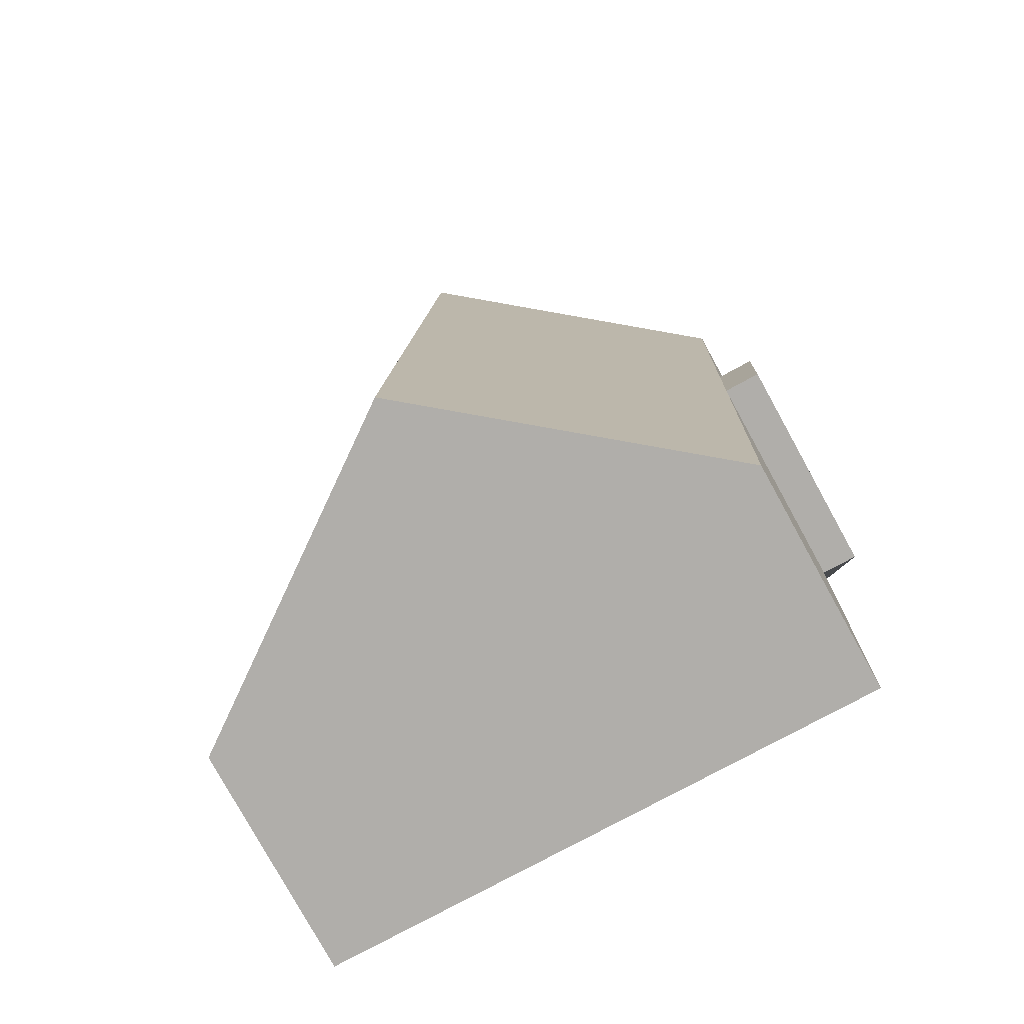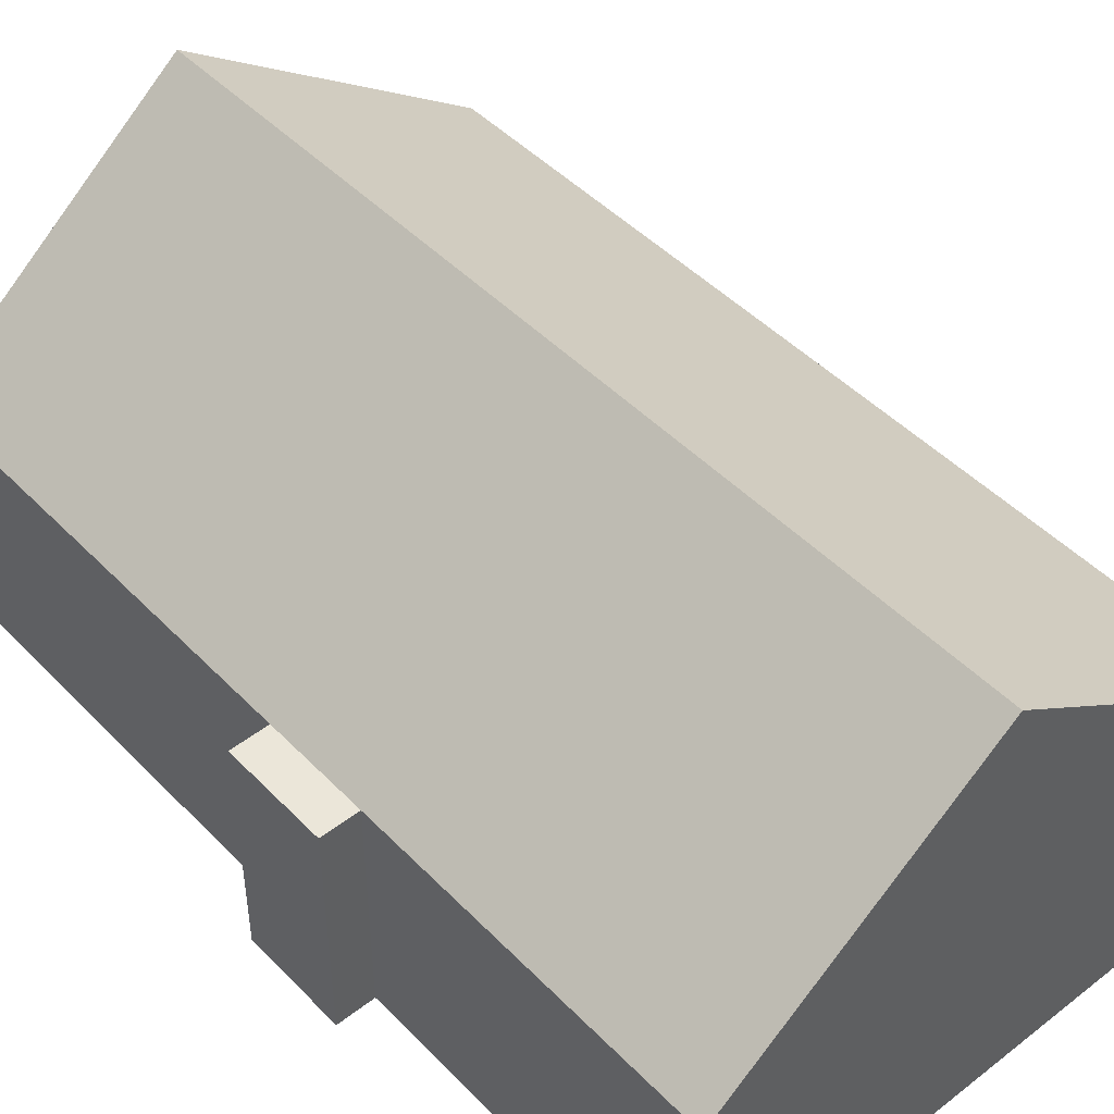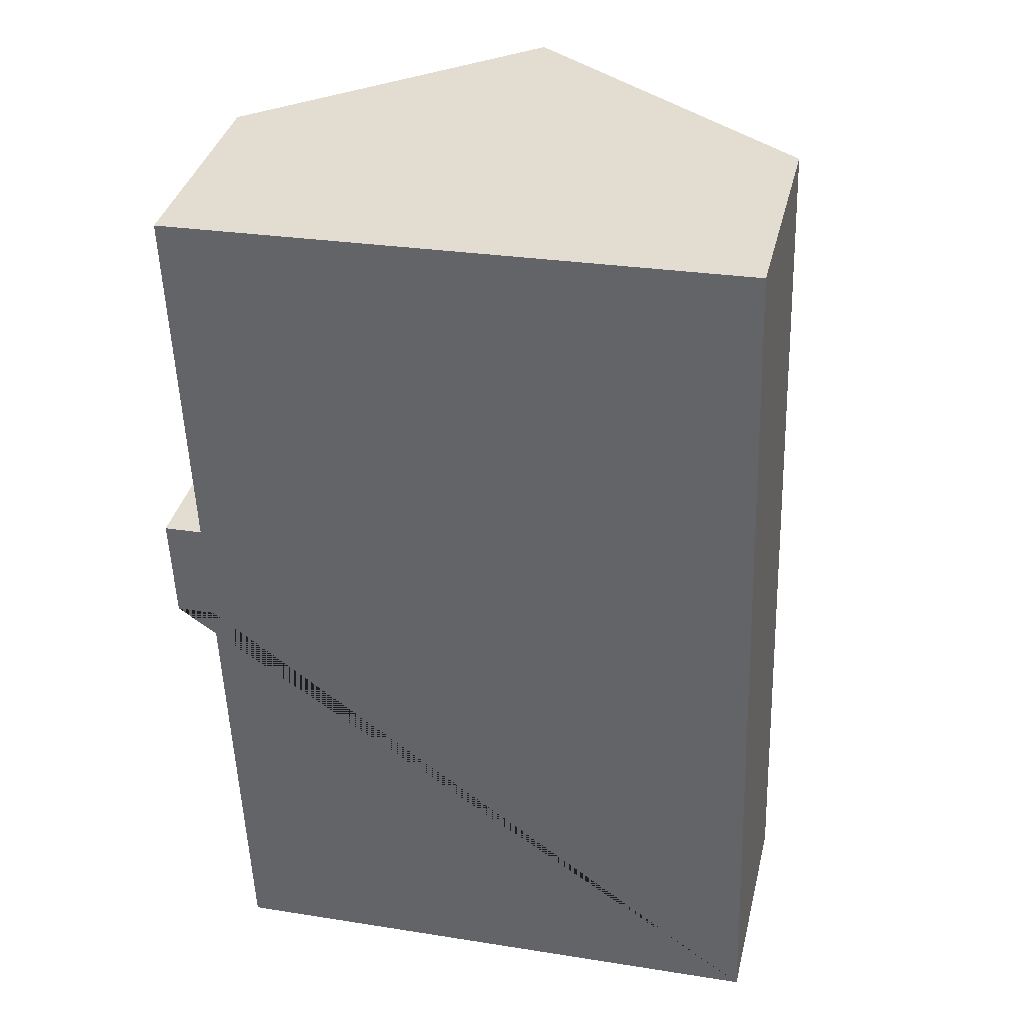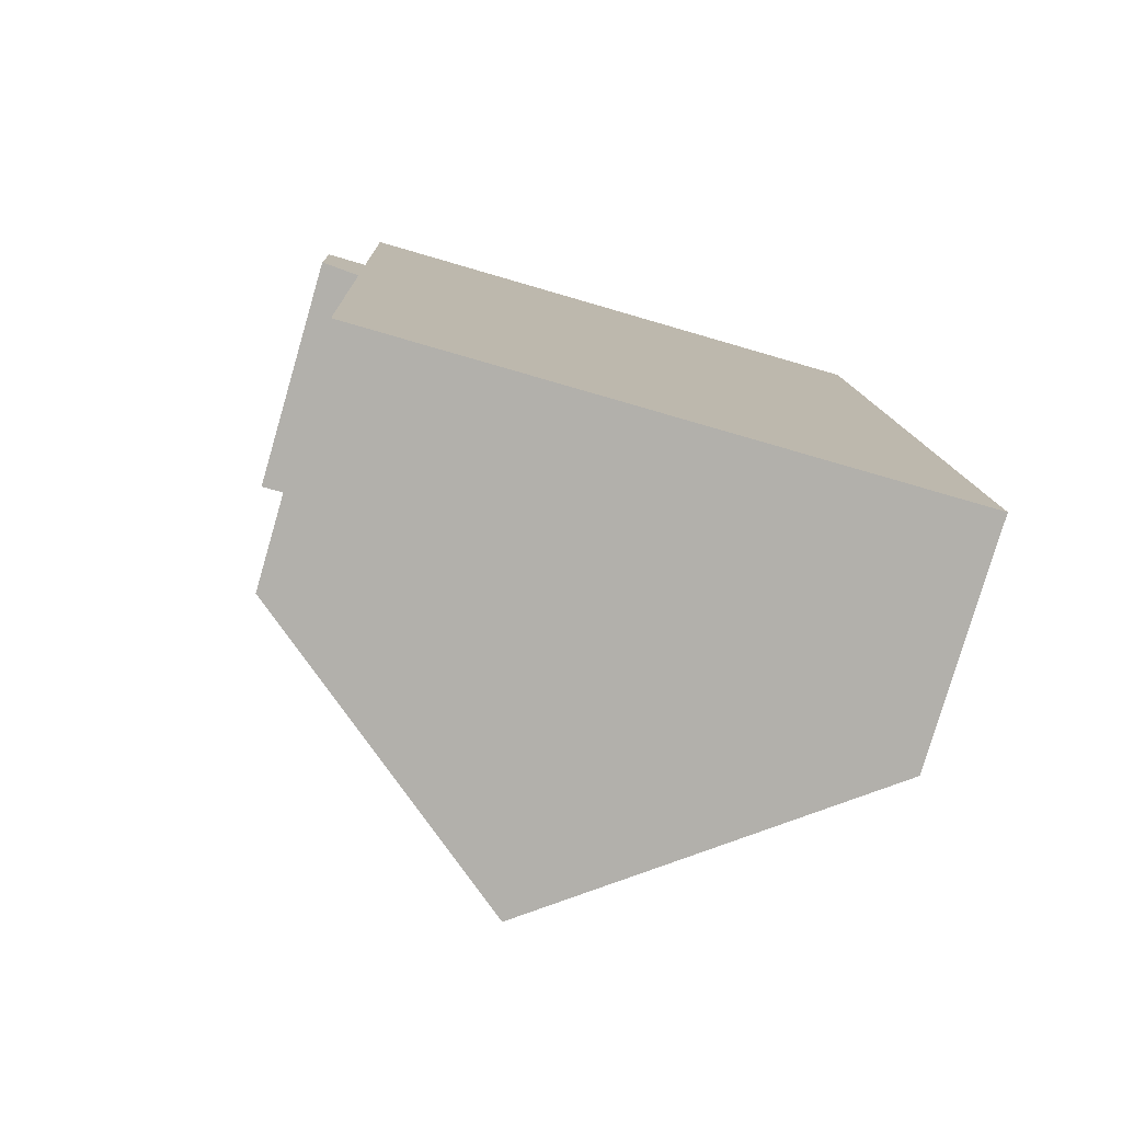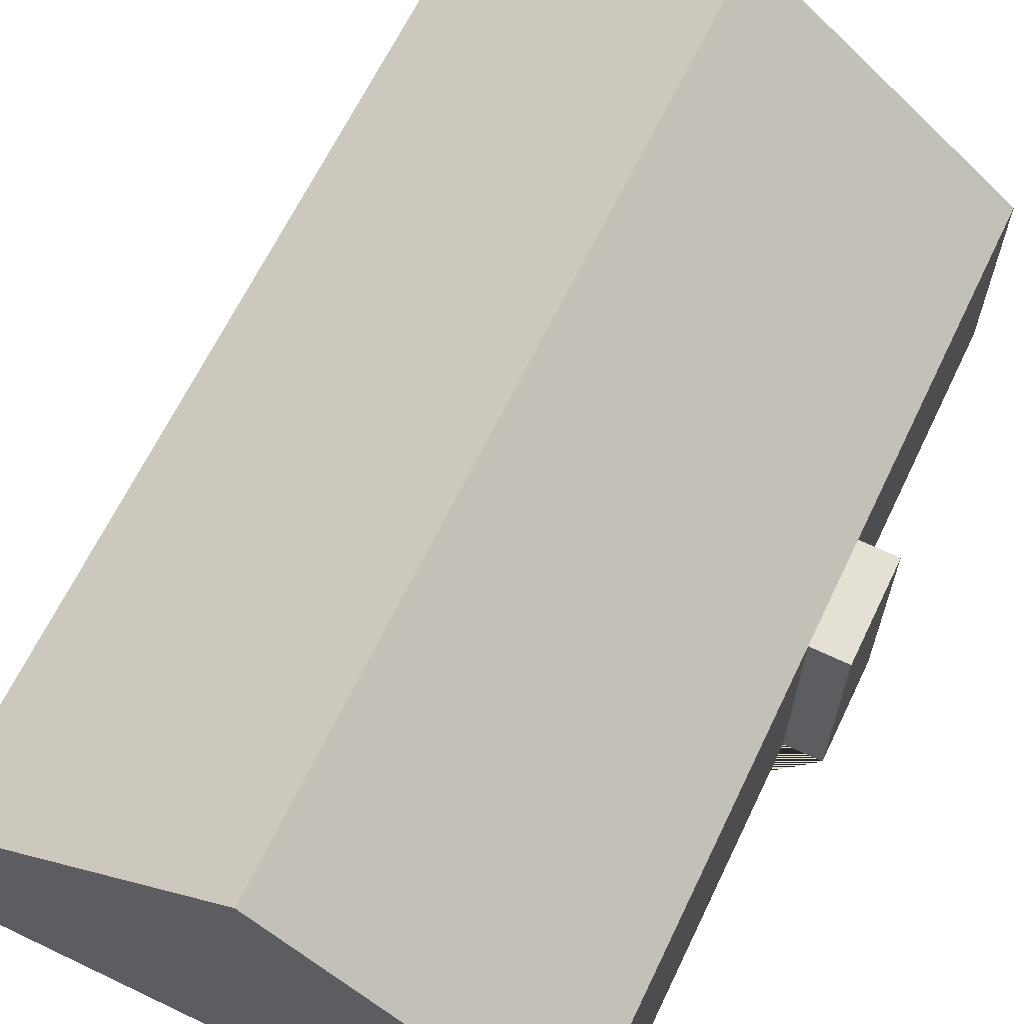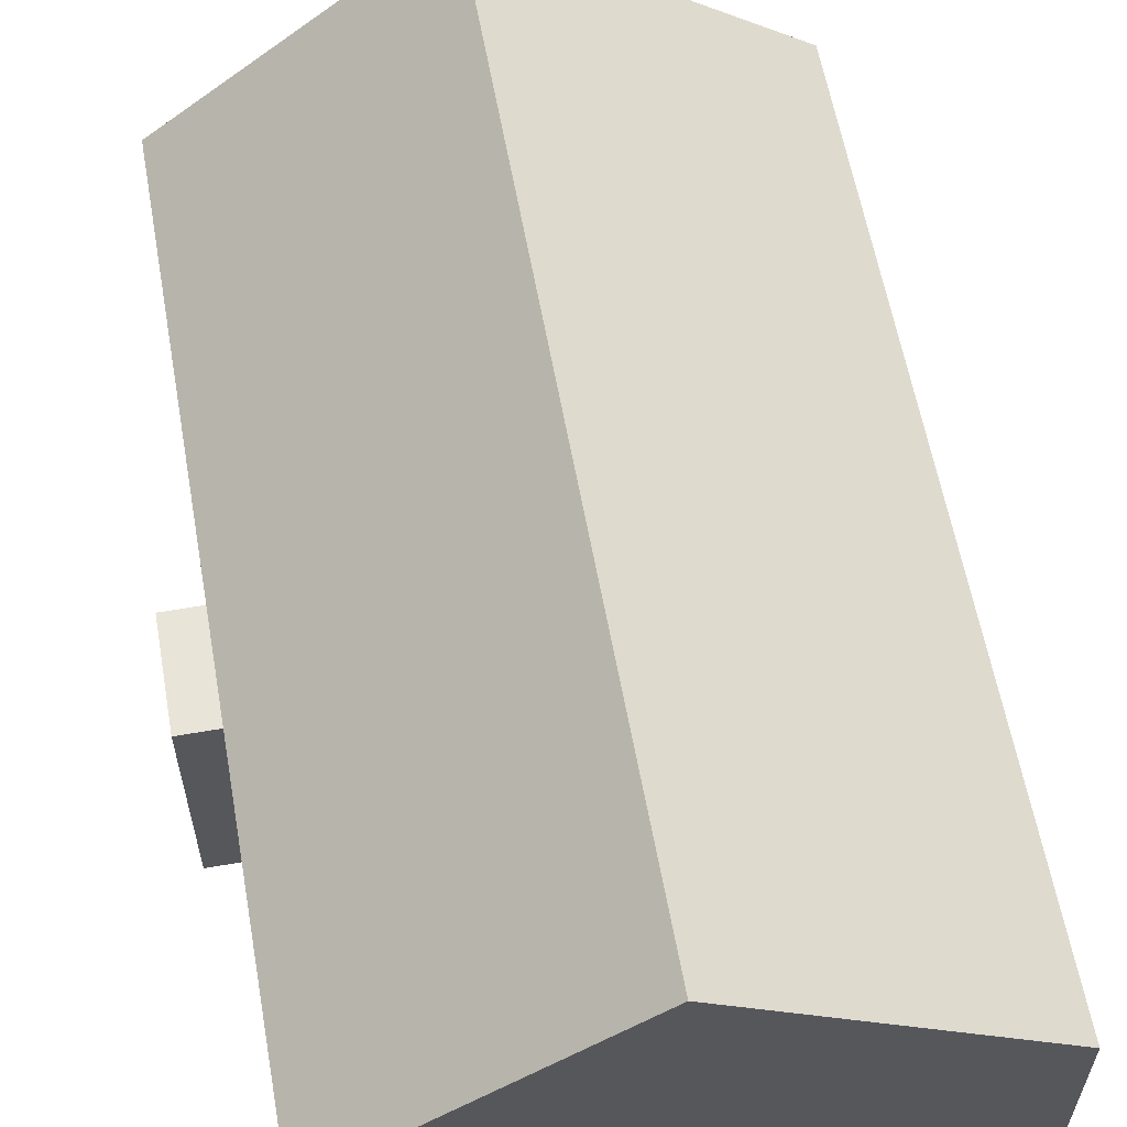
<metadata>
{"format":"obj","ext":"obj","renderer":"f3d","projection":"perspective","resolution":1024,"background":"white","views":[{"elev":-79.2,"azim":-151.1,"up":"+Z"},{"elev":47.1,"azim":-43.3,"up":"+Y"},{"elev":36.6,"azim":13.4,"up":"+Z"},{"elev":-78.9,"azim":-16.3,"up":"+Z"},{"elev":65.2,"azim":-156.4,"up":"+Y"},{"elev":59.8,"azim":-12.2,"up":"+Y"}]}
</metadata>
<code>
o CG10_500_042066_0004
v 213.8 75 -308.1
v 117.1 145 -311.6
v 29.98 75 -314.7
v 12.49 75 -170.8
v 24.84 75 -170.4
v 11.26 75 -136.6
v 23.62 75 -136.2
v 19.54 75 -21.55
v 203.3 75 -14.95
v 106.6 145 -18.42
v 213.8 0 -308.1
v 29.98 0 -314.7
v 24.84 0 -170.4
v 12.49 0 -170.8
v 11.26 0 -136.6
v 23.62 0 -136.2
v 19.54 0 -21.55
v 203.3 0 -14.95
f 10 2 1 9
f 10 2 3 5 7 8
f 6 7 5 4
f 1 2 3
f 8 10 9
f 11 12 13 14 15 16 17 18
f 1 11 12 3
f 3 12 13 5
f 5 13 14 4
f 4 14 15 6
f 6 15 16 7
f 7 16 17 8
f 8 17 18 9
f 9 18 11 1

</code>
